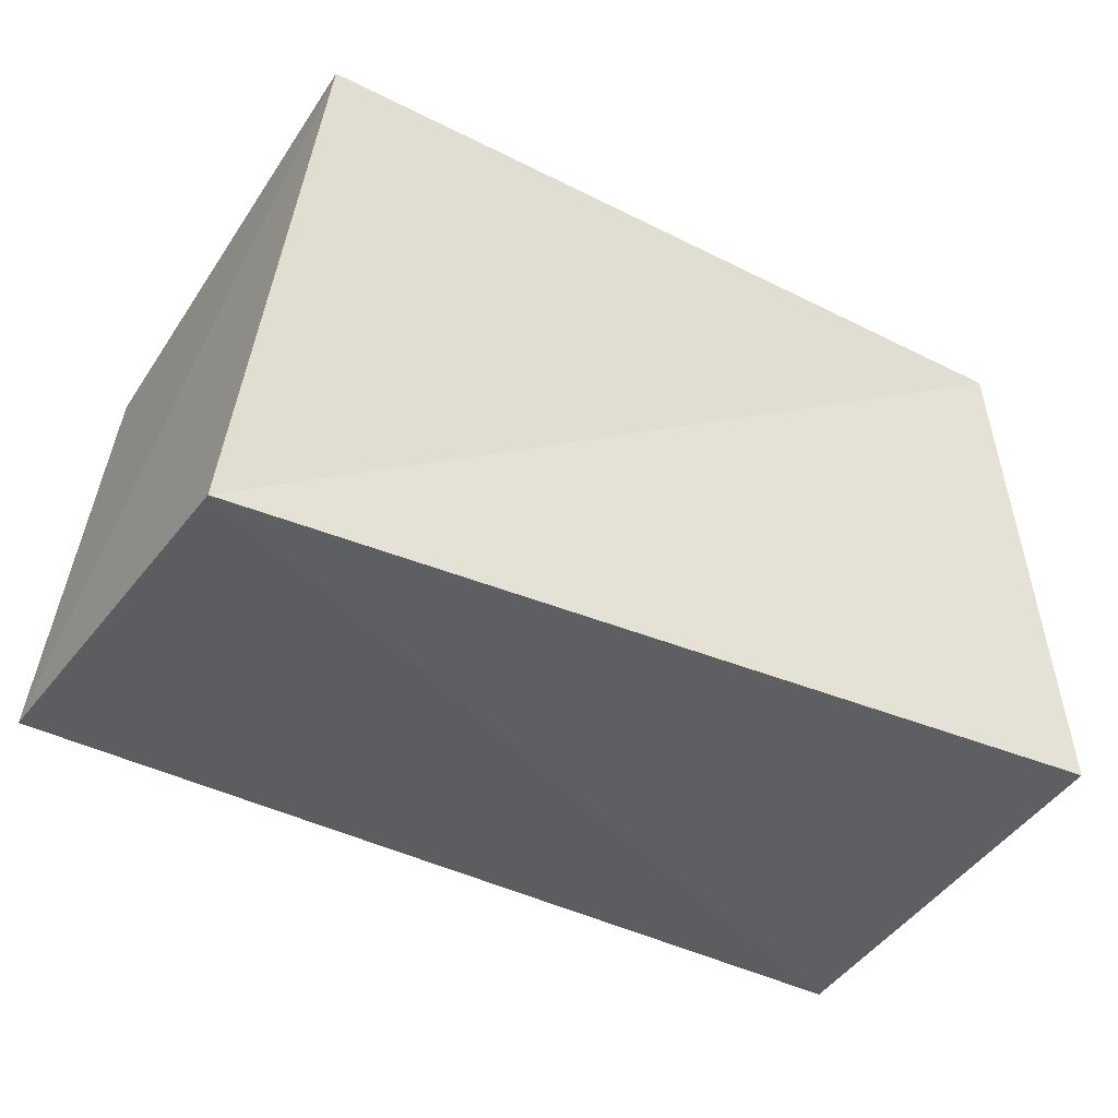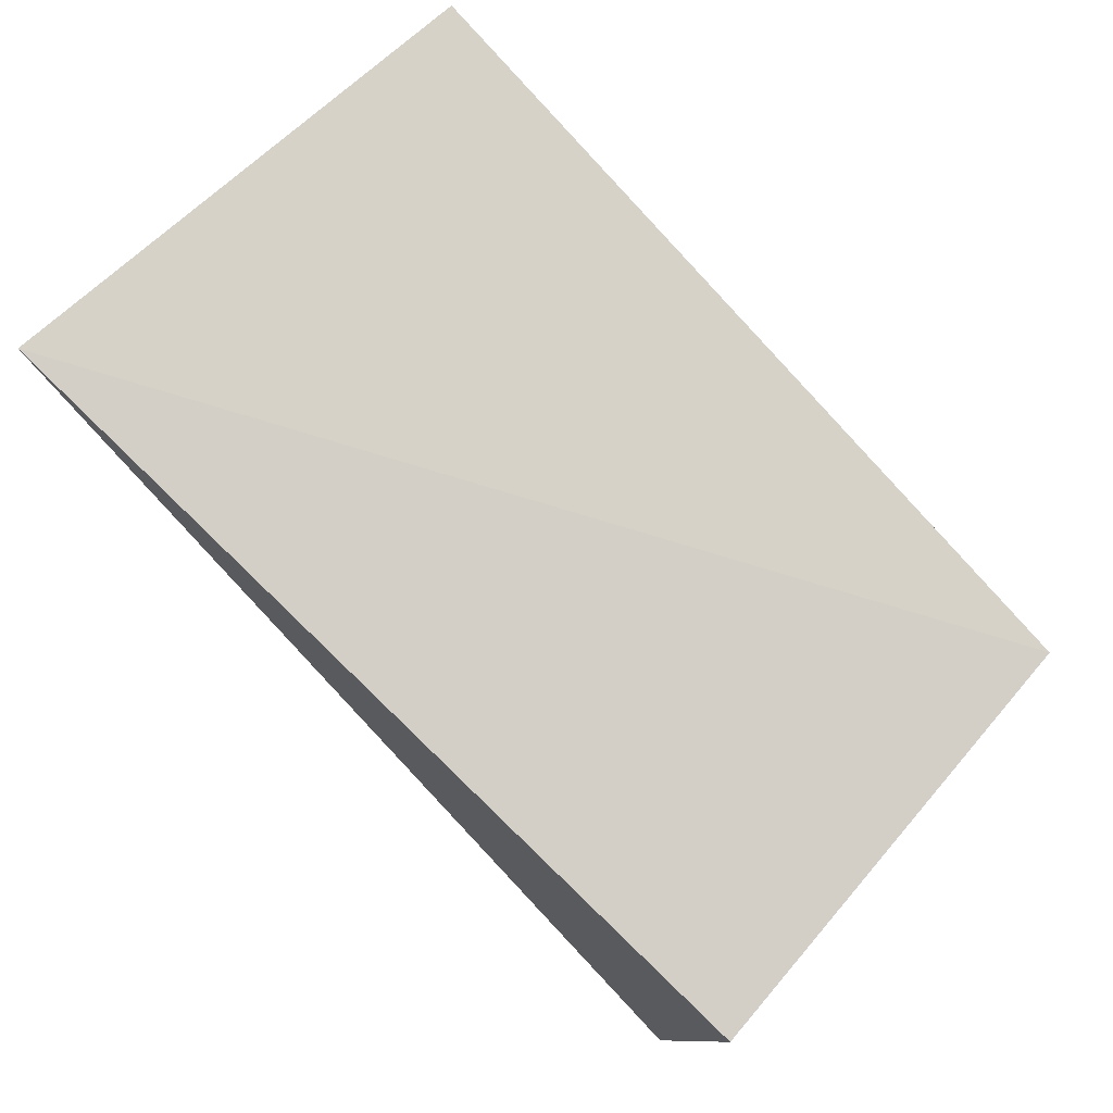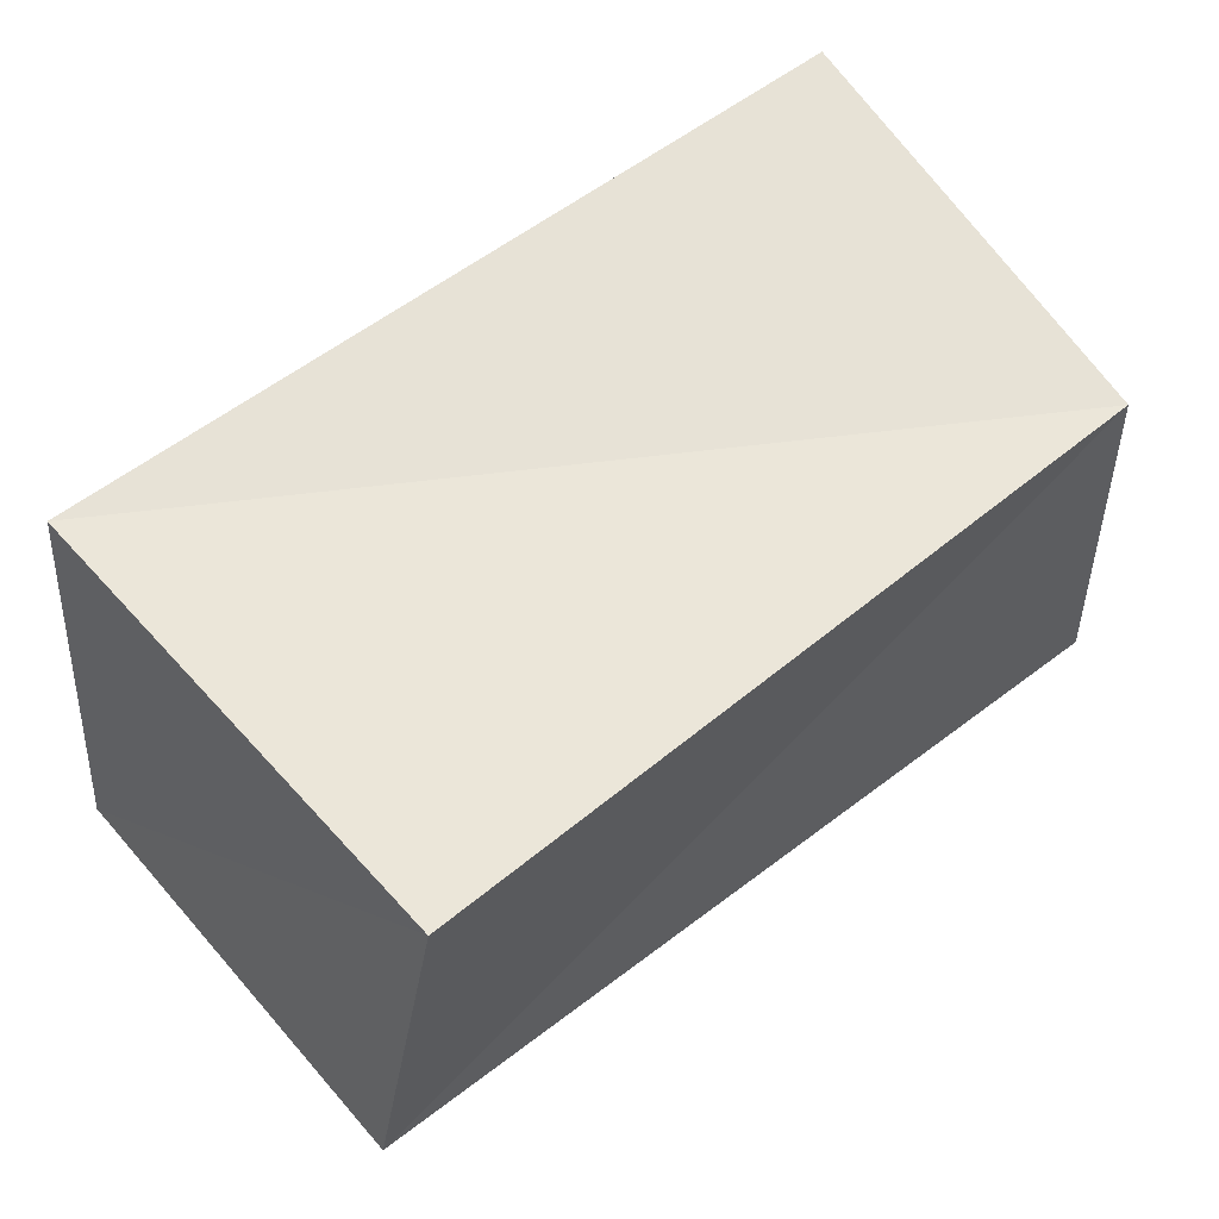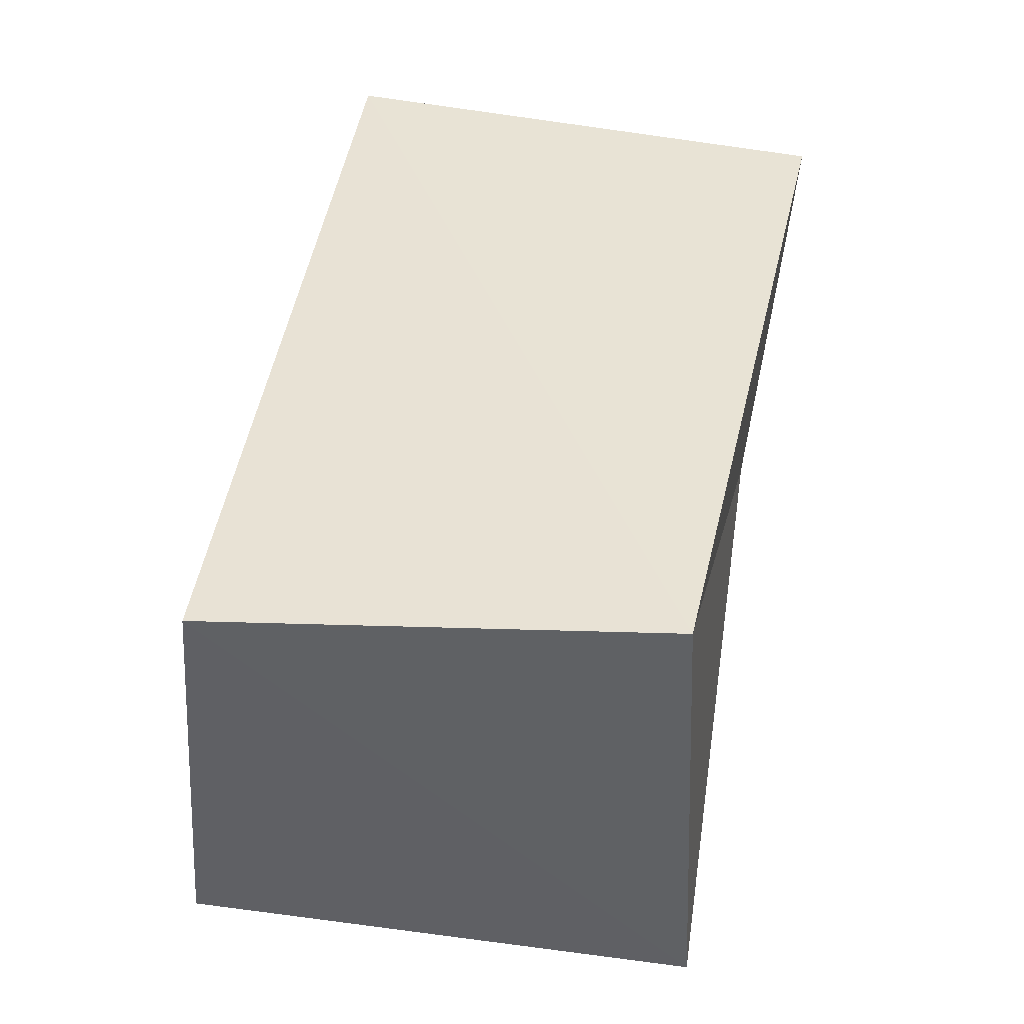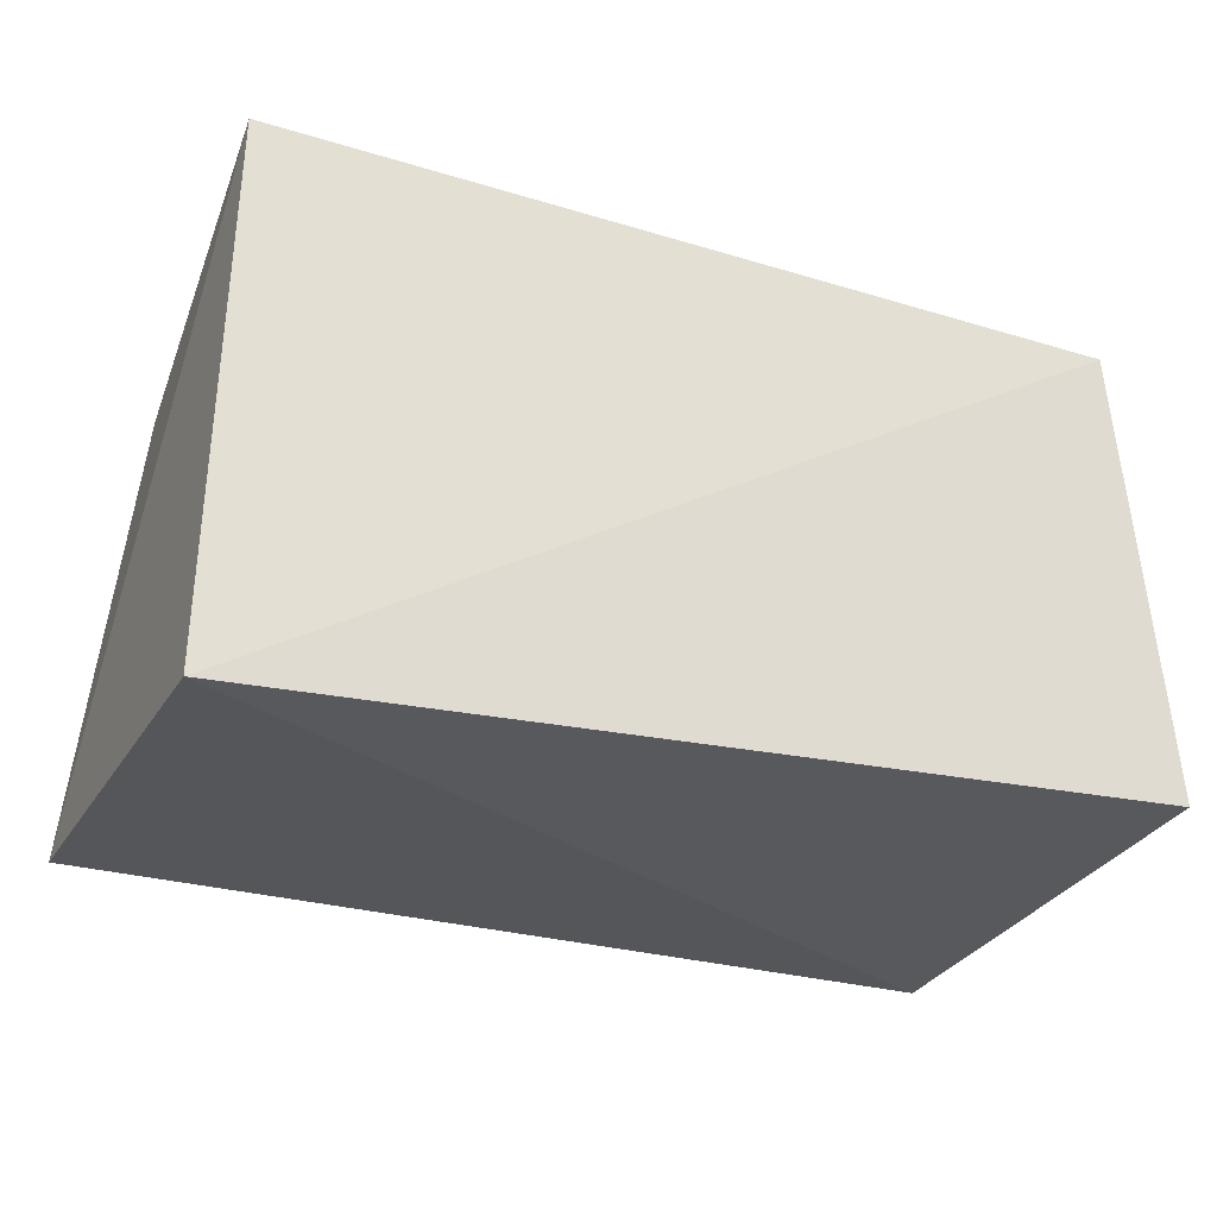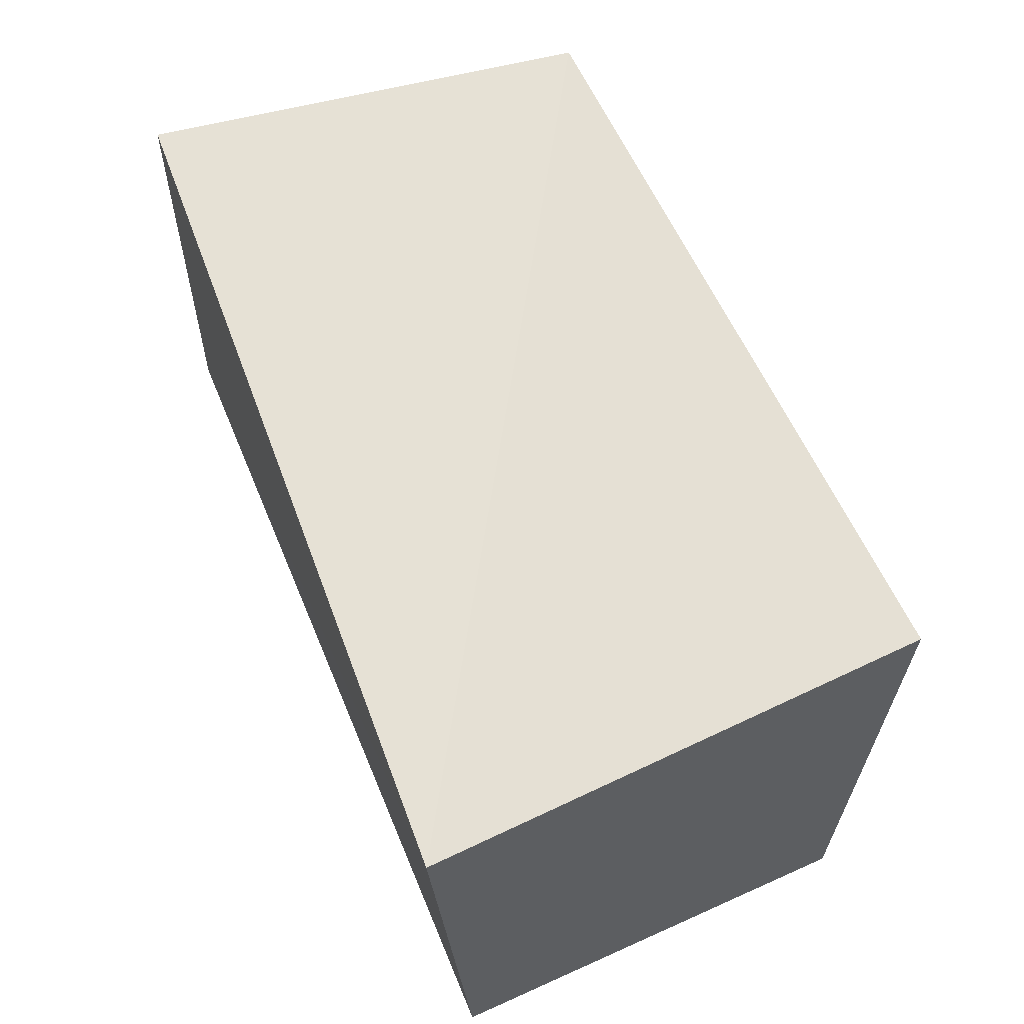
<metadata>
{"format":"obj","ext":"obj","renderer":"f3d","projection":"perspective","resolution":1024,"background":"white","views":[{"elev":-39.2,"azim":150.8,"up":"+Y"},{"elev":79.8,"azim":47.4,"up":"+Z"},{"elev":58.9,"azim":140.6,"up":"+Y"},{"elev":42.4,"azim":100.8,"up":"+Z"},{"elev":-27.3,"azim":-25.2,"up":"+Y"},{"elev":64.9,"azim":66.9,"up":"+Y"}]}
</metadata>
<code>
v 0.04587 0.03072 -0.03078
v -0.05014 0.03141 0.02472
v -0.05103 -0.02847 -0.02714
v 0.05217 -0.02888 -0.02466
v 0.04762 0.02809 0.0287
v 0.0541 -0.0241 0.02712
v -0.04432 0.02765 -0.02829
v -0.05208 -0.03045 0.02621
f 8 2 3
f 4 8 3
f 3 2 7
f 7 4 3
f 8 5 2
f 6 8 4
f 6 5 8
f 2 5 7
f 1 4 7
f 7 5 1
f 1 6 4
f 5 6 1

</code>
